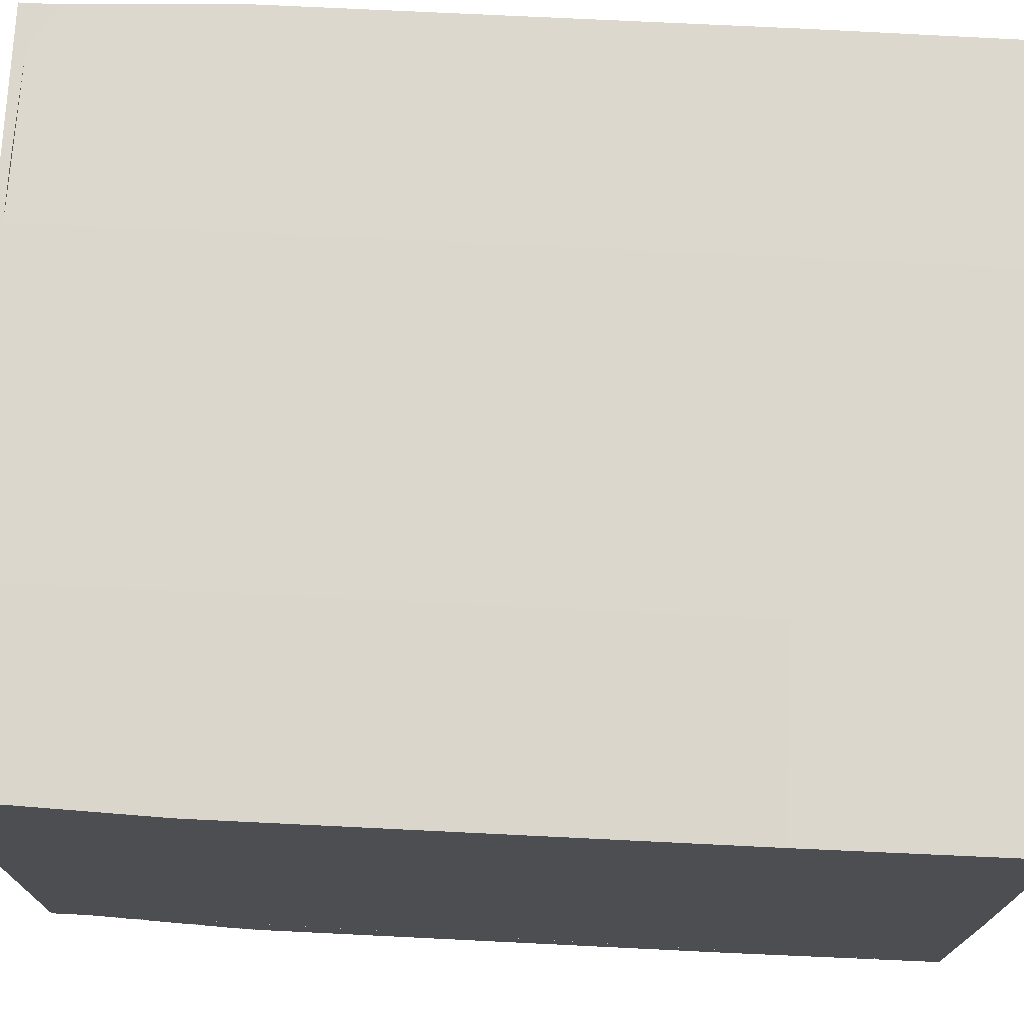
<metadata>
{"format":"obj","ext":"obj","renderer":"f3d","projection":"perspective","resolution":1024,"background":"white","views":[{"elev":73.0,"azim":92.8,"up":"+Y"}]}
</metadata>
<code>
v -48.07 270.9 157.5
v -48.07 270.9 77.29
v -132.4 270.9 77.29
v -132.4 270.9 157.5
v -132.4 200.6 -203
v -132.4 200.6 -118.3
v -132.4 270.9 -118.3
v -132.4 270.9 -203
v 79.74 270.9 157.5
v 79.74 270.9 77.29
v 152.5 270.9 157.5
v 152.5 270.9 77.29
v -132.4 133 -203
v -132.4 133 -118.3
v -132.4 155.5 -118.3
v -132.4 178.1 -118.3
v -48.07 270.9 -203
v 79.74 270.9 -203
v 152.5 270.9 -203
v 152.5 200.6 -203
v 152.5 133 -203
v 152.5 27.41 -203
v 79.74 27.41 -203
v -48.07 27.41 -203
v -132.4 27.41 -203
v 152.5 270.9 -118.3
v 152.5 200.6 157.5
v 152.5 133 157.5
v 152.5 27.41 157.5
v 152.5 27.41 77.29
v 152.5 27.41 -118.3
v -132.4 27.41 -118.3
v -132.4 27.41 77.29
v -132.4 27.41 157.5
v -132.4 133 157.5
v -132.4 133 77.29
v -132.4 200.6 157.5
v -132.4 200.6 77.29
v -132.4 178.1 77.29
v -132.4 155.5 77.29
v 79.74 270.9 -118.3
v -48.07 270.9 -118.3
v 79.74 27.41 157.5
v -48.07 27.41 157.5
v -132.4 133 12.1
v -132.4 133 -53.08
v -132.4 200.6 12.1
v -132.4 200.6 -53.08
v -132.4 198.3 14.57
v -132.4 198.3 14.58
v -132.4 198.3 44.7
v -132.4 198.3 74.81
v -132.4 198.3 74.82
v -132.4 199.5 76.05
v -132.4 180.4 74.82
v -132.4 180.4 74.81
v -132.4 180.4 44.7
v -132.4 180.4 14.58
v -132.4 180.4 14.57
v -132.4 178.1 12.1
v -132.4 180.4 14.58
v -132.4 198.3 14.58
v -132.4 197.9 -50.23
v -132.4 197.9 9.249
v -132.4 180.8 9.249
v -132.4 180.8 -50.23
v -132.4 178.1 -53.08
v -132.4 198.1 -115.6
v -132.4 198.1 -55.72
v -132.4 180.6 -115.6
v -132.4 180.6 -55.72
v -132.4 157.8 -115.9
v -132.4 175.9 -115.9
v -132.4 155.5 -53.08
v -132.4 157.8 -55.43
v -132.4 175.9 -55.43
v -132.4 155.5 12.1
v -132.4 157.9 9.572
v -132.4 157.9 -50.55
v -132.4 175.7 -50.55
v -132.4 175.7 9.572
v -132.4 175.7 74.79
v -132.4 157.9 74.79
v -132.4 157.9 14.6
v -132.4 175.7 14.6
v -132.4 135.2 -55.35
v -132.4 135.2 -116
v -132.4 153.4 -116
v -132.4 153.4 -55.35
v -132.4 135.1 9.887
v -132.4 135.1 -50.87
v -132.4 153.4 -50.87
v -132.4 153.4 9.887
v -132.4 153.8 75.49
v -132.4 134.7 75.49
v -132.4 134.7 13.9
v -132.4 153.8 13.9
v -132.4 198.3 74.82
v -132.4 180.4 74.82
v -130.1 269.1 77.29
v -48.07 268.4 77.29
v -48.07 268.4 157.5
v -130.1 269.1 157.5
v -130.1 269.1 -118.3
v -129.1 200.6 -118.3
v -130.1 200.6 -201.2
v -130.5 269.4 -201.5
v 79.74 268.4 77.29
v 79.74 268.4 157.5
v 150.2 269.1 77.29
v 150.2 269.1 157.5
v -129.1 155.5 -118.3
v -129.1 133 -118.3
v -130.1 133 -201.2
v -129.1 178.1 -118.3
v -48.07 269.1 -201.2
v -130.5 28.86 -201.5
v -48.07 29.19 -201.2
v 79.74 29.19 -201.2
v 150.6 28.86 -201.5
v 150.2 133 -201.2
v 150.2 200.6 -201.2
v 150.6 269.4 -201.5
v 79.74 269.1 -201.2
v 150.2 29.19 -118.3
v 150.2 29.19 77.29
v 150.2 29.19 157.5
v 149.2 133 157.5
v 149.2 200.6 157.5
v 150.2 269.1 -118.3
v -130.1 29.19 -118.3
v -129.1 133 157.5
v -130.1 29.19 157.5
v -130.1 29.19 77.29
v -129.1 133 77.29
v -129.1 200.6 157.5
v -129.1 155.5 77.29
v -129.1 178.1 77.29
v -129.1 200.6 77.29
v 79.74 268.4 -118.3
v -48.07 268.4 -118.3
v -48.07 29.93 157.5
v 79.74 29.93 157.5
v -129.1 133 -53.08
v -129.1 133 12.1
v -129.1 200.6 12.1
v -129.1 200.6 -53.08
v -129.1 198.3 14.58
v -129.1 198.3 14.57
v -129.1 199.5 76.05
v -129.1 198.3 74.82
v -129.1 198.3 74.81
v -129.1 198.3 44.7
v -129.1 180.4 74.81
v -129.1 180.4 74.82
v -129.1 178.1 12.1
v -129.1 180.4 14.57
v -129.1 180.4 14.58
v -129.1 180.4 44.7
v -129.1 180.4 14.58
v -129.1 198.3 14.58
v -129.1 197.9 9.249
v -129.1 197.9 -50.23
v -129.1 180.8 -50.23
v -129.1 180.8 9.249
v -129.1 178.1 -53.08
v -129.1 198.1 -55.72
v -129.1 198.1 -115.6
v -129.1 180.6 -115.6
v -129.1 180.6 -55.72
v -129.1 175.9 -115.9
v -129.1 157.8 -115.9
v -129.1 157.8 -55.43
v -129.1 155.5 -53.08
v -129.1 175.9 -55.43
v -129.1 157.9 -50.55
v -129.1 157.9 9.572
v -129.1 155.5 12.1
v -129.1 175.7 9.572
v -129.1 175.7 -50.55
v -129.1 157.9 74.79
v -129.1 175.7 74.79
v -129.1 157.9 14.6
v -129.1 175.7 14.6
v -129.1 135.2 -116
v -129.1 135.2 -55.35
v -129.1 153.4 -116
v -129.1 153.4 -55.35
v -129.1 135.1 -50.87
v -129.1 135.1 9.887
v -129.1 153.4 9.887
v -129.1 153.4 -50.87
v -129.1 134.7 75.49
v -129.1 153.8 75.49
v -129.1 134.7 13.9
v -129.1 153.8 13.9
v -129.1 198.3 74.82
v -129.1 180.4 74.82
v -127.7 267.3 77.29
v -48.07 265.8 77.29
v -48.07 267.3 153.8
v -128.6 268 154.5
v -127.7 267.3 -118.3
v -125.7 200.6 -118.3
v -127.7 200.6 -199.3
v -128.6 268 -200
v 79.74 265.8 77.29
v 79.74 267.3 153.8
v 147.8 267.3 77.29
v 148.6 268 154.5
v -125.7 155.5 -118.3
v -125.7 133 -118.3
v -127.7 133 -199.3
v -125.7 178.1 -118.3
v -48.07 267.3 -199.3
v -128.6 30.31 -200
v -48.07 30.97 -199.3
v 79.74 30.97 -199.3
v 148.6 30.31 -200
v 147.8 133 -199.3
v 147.8 200.6 -199.3
v 148.6 268 -200
v 79.74 267.3 -199.3
v 147.8 30.97 -118.3
v 147.8 30.97 77.29
v 148.6 30.31 154.5
v 147.8 133 153.8
v 147.8 200.6 153.8
v 147.8 267.3 -118.3
v -127.7 30.97 -118.3
v -127.7 133 153.8
v -128.6 30.31 154.5
v -127.7 30.97 77.29
v -125.7 133 77.29
v -127.7 200.6 153.8
v -125.7 155.5 77.29
v -125.7 178.1 77.29
v -125.7 200.6 77.29
v 79.74 265.8 -118.3
v -48.07 265.8 -118.3
v 79.74 30.97 153.8
v -48.07 30.97 153.8
v -125.7 133 -53.08
v -125.7 133 12.1
v -125.7 200.6 12.1
v -125.7 200.6 -53.08
v -125.7 198.3 14.57
v -125.7 198.3 74.82
v -127 201 76.02
v -127.7 201.8 44.7
v -127 201 13.38
v -125.7 199.5 76.05
v -125.7 178.1 12.1
v -125.7 180.4 14.57
v -127 177.7 13.38
v -127.7 176.9 44.7
v -127 177.7 76.02
v -125.7 180.4 74.82
v -127 199.4 11.66
v -127 179.3 11.66
v -126.4 199.4 10.85
v -126.4 199.4 -51.83
v -126.4 179.3 -51.83
v -126.4 179.3 10.85
v -125.7 178.1 -53.08
v -126.4 199.6 -54.12
v -126.4 199.6 -117.2
v -126.4 179.1 -117.2
v -126.4 179.1 -54.12
v -126.4 177.4 -117.5
v -126.4 156.3 -117.5
v -126.4 156.3 -53.83
v -125.7 155.5 -53.08
v -126.4 177.4 -53.83
v -126.4 156.4 -52.15
v -126.4 156.4 11.17
v -125.7 155.5 12.1
v -126.4 177.2 11.17
v -126.4 177.2 -52.15
v -126.4 156.4 76.39
v -126.4 177.2 76.39
v -126.4 156.4 13
v -126.4 177.2 13
v -126.4 133.6 -117.6
v -126.4 133.6 -53.75
v -126.4 154.9 -117.6
v -126.4 154.9 -53.75
v -126.4 133.6 -52.47
v -126.4 133.6 11.49
v -126.4 155 11.49
v -126.4 155 -52.47
v -126.4 133.2 77.09
v -126.4 155.4 77.09
v -126.4 133.2 12.3
v -126.4 155.4 12.3
v -127 199.4 77.73
v -127 179.3 77.73
v -48.04 271.9 153.8
v -48.03 273.4 77.29
v -134.8 272.6 77.29
v -132.1 270.6 152.7
v -134.8 200.6 -204.9
v -135.8 200.6 -118.2
v -134.8 272.6 -118.2
v -134.4 272.3 -204.5
v 79.71 271.9 153.8
v 79.69 273.4 77.29
v 152.1 270.6 152.7
v 154.9 272.7 77.29
v -134.8 133 -204.9
v -135.8 133 -118.2
v -135.8 155.5 -118.2
v -135.8 178.1 -118.2
v -48.05 272.7 -204.9
v 79.72 272.7 -204.9
v 154.5 272.3 -204.6
v 154.9 200.6 -204.9
v 154.9 133 -204.9
v 154.5 25.96 -204.6
v 79.74 25.63 -204.9
v -48.07 25.63 -204.9
v -134.4 25.97 -204.5
v 154.9 272.7 -118.2
v 153.9 200.6 153.8
v 153.9 133 153.8
v 152.2 27.68 152.7
v 154.9 25.64 77.3
v 154.9 25.64 -118.3
v -134.8 25.65 -118.2
v -134.8 25.65 77.29
v -132.1 27.69 152.7
v -133.8 133 153.8
v -135.8 133 77.29
v -133.8 200.6 153.8
v -135.8 200.6 77.29
v -135.8 178.1 77.29
v -135.8 155.5 77.29
v 79.7 273.4 -118.2
v -48.04 273.4 -118.2
v 79.74 26.37 153.8
v -48.07 26.37 153.8
v -135.8 133 12.1
v -135.8 133 -53.08
v -135.8 200.6 12.1
v -135.8 200.6 -53.08
v -135.8 198.3 14.57
v -134.5 201.1 13.39
v -133.8 201.8 44.7
v -134.5 201 76.03
v -135.8 198.3 74.83
v -135.8 199.5 76.05
v -135.8 180.4 74.83
v -134.5 177.7 76.03
v -133.8 176.9 44.7
v -134.5 177.7 13.39
v -135.8 180.4 14.57
v -135.8 178.1 12.1
v -134.5 179.3 11.66
v -134.5 199.4 11.66
v -135.1 199.4 -51.83
v -135.1 199.4 10.85
v -135.1 179.3 10.85
v -135.1 179.3 -51.83
v -135.8 178.1 -53.08
v -135.1 199.6 -117.2
v -135.1 199.6 -54.12
v -135.1 179.1 -117.2
v -135.1 179.1 -54.12
v -135.1 156.3 -117.5
v -135.1 177.4 -117.5
v -135.8 155.5 -53.08
v -135.1 156.3 -53.83
v -135.1 177.4 -53.83
v -135.8 155.5 12.1
v -135.1 156.4 11.17
v -135.1 156.4 -52.15
v -135.1 177.2 -52.15
v -135.1 177.2 11.17
v -135.1 177.2 76.39
v -135.1 156.4 76.39
v -135.1 156.4 13
v -135.1 177.2 13
v -135.1 133.6 -53.75
v -135.1 133.6 -117.6
v -135.1 154.9 -117.6
v -135.1 154.9 -53.75
v -135.1 133.6 11.49
v -135.1 133.6 -52.47
v -135.1 155 -52.47
v -135.1 155 11.49
v -135.1 155.4 77.09
v -135.1 133.2 77.09
v -135.1 133.2 12.3
v -135.1 155.4 12.3
v -134.5 199.4 77.74
v -134.5 179.3 77.74
g Cube_Cube
f 1 2 3
f 3 4 1
f 5 6 7
f 7 8 5
f 9 10 2
f 2 1 9
f 11 12 10
f 10 9 11
f 13 14 15
f 13 15 16
f 13 16 6
f 6 5 13
f 8 17 18
f 8 18 19
f 8 19 20
f 8 20 21
f 8 21 22
f 8 22 23
f 8 23 24
f 8 24 25
f 8 25 13
f 13 5 8
f 22 21 20
f 20 19 26
f 20 26 12
f 20 12 11
f 20 11 27
f 20 27 28
f 20 28 29
f 20 29 30
f 20 30 31
f 20 31 22
f 25 32 14
f 14 13 25
f 33 34 35
f 35 36 33
f 36 35 37
f 36 37 38
f 38 39 40
f 38 40 36
f 12 26 41
f 41 10 12
f 10 41 42
f 42 2 10
f 38 37 4
f 4 3 38
f 29 43 44
f 44 34 33
f 44 33 32
f 44 32 25
f 44 25 24
f 44 24 23
f 44 23 22
f 44 22 31
f 44 31 30
f 44 30 29
f 2 42 7
f 7 3 2
f 42 17 8
f 8 7 42
f 41 18 17
f 17 42 41
f 26 19 18
f 18 41 26
f 32 33 36
f 32 36 45
f 32 45 46
f 46 14 32
f 47 38 3
f 47 3 7
f 47 7 6
f 6 48 47
f 47 49 50
f 47 50 51
f 47 51 52
f 47 52 53
f 47 53 54
f 54 38 47
f 39 55 56
f 39 56 57
f 39 57 58
f 39 58 59
f 59 60 39
f 60 59 61
f 60 61 62
f 60 62 49
f 49 47 60
f 48 63 64
f 64 47 48
f 60 65 66
f 66 67 60
f 47 64 65
f 65 60 47
f 67 66 63
f 63 48 67
f 6 68 69
f 69 48 6
f 16 70 68
f 68 6 16
f 67 71 70
f 70 16 67
f 48 69 71
f 71 67 48
f 15 72 73
f 73 16 15
f 74 75 72
f 72 15 74
f 16 73 76
f 76 67 16
f 67 76 75
f 75 74 67
f 77 78 79
f 79 74 77
f 67 80 81
f 81 60 67
f 60 81 78
f 78 77 60
f 74 79 80
f 80 67 74
f 39 82 83
f 83 40 39
f 40 83 84
f 84 77 40
f 60 85 82
f 82 39 60
f 77 84 85
f 85 60 77
f 46 86 87
f 87 14 46
f 14 87 88
f 88 15 14
f 15 88 89
f 89 74 15
f 74 89 86
f 86 46 74
f 45 90 91
f 91 46 45
f 74 92 93
f 93 77 74
f 77 93 90
f 90 45 77
f 46 91 92
f 92 74 46
f 40 94 95
f 95 36 40
f 36 95 96
f 96 45 36
f 77 97 94
f 94 40 77
f 45 96 97
f 97 77 45
f 98 53 52
f 56 55 99
f 50 49 62
f 61 59 58
f 54 53 98
f 54 98 99
f 54 99 55
f 54 55 39
f 39 38 54
f 100 101 102
f 102 103 100
f 104 105 106
f 106 107 104
f 101 108 109
f 109 102 101
f 108 110 111
f 111 109 108
f 112 113 114
f 112 114 106
f 106 105 115
f 106 115 112
f 116 107 106
f 116 106 114
f 116 114 117
f 116 117 118
f 116 118 119
f 116 119 120
f 116 120 121
f 116 121 122
f 122 123 124
f 116 122 124
f 121 120 125
f 121 125 126
f 121 126 127
f 121 127 128
f 121 128 129
f 121 129 111
f 121 111 110
f 121 110 130
f 130 123 122
f 121 130 122
f 113 131 117
f 117 114 113
f 132 133 134
f 134 135 132
f 136 132 135
f 136 135 137
f 136 137 138
f 138 139 136
f 140 130 110
f 110 108 140
f 141 140 108
f 108 101 141
f 103 136 139
f 139 100 103
f 142 143 127
f 142 127 126
f 142 126 125
f 142 125 120
f 142 120 119
f 142 119 118
f 142 118 117
f 142 117 131
f 142 131 134
f 134 133 142
f 104 141 101
f 101 100 104
f 107 116 141
f 141 104 107
f 116 124 140
f 140 141 116
f 124 123 130
f 130 140 124
f 135 134 131
f 131 113 144
f 131 144 145
f 131 145 135
f 100 139 146
f 100 146 147
f 100 147 105
f 105 104 100
f 148 149 146
f 148 146 139
f 148 139 150
f 148 150 151
f 148 151 152
f 152 153 148
f 154 155 138
f 154 138 156
f 154 156 157
f 157 158 159
f 157 159 154
f 160 157 156
f 160 156 146
f 160 146 149
f 149 161 160
f 162 163 147
f 147 146 162
f 164 165 156
f 156 166 164
f 165 162 146
f 146 156 165
f 163 164 166
f 166 147 163
f 167 168 105
f 105 147 167
f 168 169 115
f 115 105 168
f 169 170 166
f 166 115 169
f 170 167 147
f 147 166 170
f 171 172 112
f 112 115 171
f 172 173 174
f 174 112 172
f 175 171 115
f 115 166 175
f 173 175 166
f 166 174 173
f 176 177 178
f 178 174 176
f 179 180 166
f 166 156 179
f 177 179 156
f 156 178 177
f 180 176 174
f 174 166 180
f 181 182 138
f 138 137 181
f 183 181 137
f 137 178 183
f 182 184 156
f 156 138 182
f 184 183 178
f 178 156 184
f 185 186 144
f 144 113 185
f 187 185 113
f 113 112 187
f 188 187 112
f 112 174 188
f 186 188 174
f 174 144 186
f 189 190 145
f 145 144 189
f 191 192 174
f 174 178 191
f 190 191 178
f 178 145 190
f 192 189 144
f 144 174 192
f 193 194 137
f 137 135 193
f 195 193 135
f 135 145 195
f 194 196 178
f 178 137 194
f 196 195 145
f 145 178 196
f 197 152 151
f 154 198 155
f 148 161 149
f 160 158 157
f 197 151 150
f 197 150 139
f 197 139 138
f 197 138 155
f 155 198 197
f 103 4 37
f 37 136 103
f 102 1 4
f 4 103 102
f 143 43 29
f 29 127 143
f 109 9 1
f 1 102 109
f 133 34 44
f 44 142 133
f 142 44 43
f 43 143 142
f 111 11 9
f 9 109 111
f 136 37 35
f 35 132 136
f 132 35 34
f 34 133 132
f 162 64 63
f 63 163 162
f 164 66 65
f 65 165 164
f 165 65 64
f 64 162 165
f 163 63 66
f 66 164 163
f 167 69 68
f 68 168 167
f 168 68 70
f 70 169 168
f 169 70 71
f 71 170 169
f 170 71 69
f 69 167 170
f 171 73 72
f 72 172 171
f 172 72 75
f 75 173 172
f 175 76 73
f 73 171 175
f 173 75 76
f 76 175 173
f 176 79 78
f 78 177 176
f 179 81 80
f 80 180 179
f 177 78 81
f 81 179 177
f 180 80 79
f 79 176 180
f 181 83 82
f 82 182 181
f 183 84 83
f 83 181 183
f 182 82 85
f 85 184 182
f 184 85 84
f 84 183 184
f 185 87 86
f 86 186 185
f 187 88 87
f 87 185 187
f 188 89 88
f 88 187 188
f 186 86 89
f 89 188 186
f 189 91 90
f 90 190 189
f 191 93 92
f 92 192 191
f 190 90 93
f 93 191 190
f 192 92 91
f 91 189 192
f 193 95 94
f 94 194 193
f 195 96 95
f 95 193 195
f 194 94 97
f 97 196 194
f 196 97 96
f 96 195 196
f 197 98 52
f 52 152 197
f 154 56 99
f 99 198 154
f 148 50 62
f 62 161 148
f 160 61 58
f 58 158 160
f 198 99 98
f 98 197 198
f 152 52 51
f 51 153 152
f 158 58 57
f 57 159 158
f 161 62 61
f 61 160 161
f 153 51 50
f 50 148 153
f 159 57 56
f 56 154 159
f 199 200 201
f 201 202 199
f 203 204 205
f 205 206 203
f 200 207 208
f 208 201 200
f 207 209 210
f 210 208 207
f 211 212 213
f 211 213 205
f 205 204 214
f 205 214 211
f 215 206 205
f 215 205 213
f 215 213 216
f 215 216 217
f 215 217 218
f 215 218 219
f 215 219 220
f 215 220 221
f 221 222 223
f 215 221 223
f 220 219 224
f 220 224 225
f 220 225 226
f 220 226 227
f 220 227 228
f 220 228 210
f 220 210 209
f 220 209 229
f 229 222 221
f 220 229 221
f 212 230 216
f 216 213 212
f 231 232 233
f 233 234 231
f 235 231 234
f 235 234 236
f 235 236 237
f 237 238 235
f 239 229 209
f 209 207 239
f 240 239 207
f 207 200 240
f 202 235 238
f 238 199 202
f 241 226 225
f 241 225 224
f 241 224 219
f 241 219 218
f 241 218 217
f 241 217 216
f 241 216 230
f 241 230 233
f 233 232 242
f 241 233 242
f 203 240 200
f 200 199 203
f 206 215 240
f 240 203 206
f 215 223 239
f 239 240 215
f 223 222 229
f 229 239 223
f 234 233 230
f 230 212 243
f 230 243 244
f 230 244 234
f 199 238 245
f 199 245 246
f 199 246 204
f 204 203 199
f 247 245 238
f 248 249 250
f 248 250 251
f 248 251 247
f 252 248 247
f 247 238 252
f 237 253 254
f 254 255 256
f 254 256 257
f 254 257 258
f 258 237 254
f 254 253 245
f 254 245 247
f 254 247 259
f 254 259 260
f 261 262 246
f 246 245 261
f 263 264 253
f 253 265 263
f 264 261 245
f 245 253 264
f 262 263 265
f 265 246 262
f 266 267 204
f 204 246 266
f 267 268 214
f 214 204 267
f 268 269 265
f 265 214 268
f 269 266 246
f 246 265 269
f 270 271 211
f 211 214 270
f 271 272 273
f 273 211 271
f 274 270 214
f 214 265 274
f 272 274 265
f 265 273 272
f 275 276 277
f 277 273 275
f 278 279 265
f 265 253 278
f 276 278 253
f 253 277 276
f 279 275 273
f 273 265 279
f 280 281 237
f 237 236 280
f 282 280 236
f 236 277 282
f 281 283 253
f 253 237 281
f 283 282 277
f 277 253 283
f 284 285 243
f 243 212 284
f 286 284 212
f 212 211 286
f 287 286 211
f 211 273 287
f 285 287 273
f 273 243 285
f 288 289 244
f 244 243 288
f 290 291 273
f 273 277 290
f 289 290 277
f 277 244 289
f 291 288 243
f 243 273 291
f 292 293 236
f 236 234 292
f 294 292 234
f 234 244 294
f 293 295 277
f 277 236 293
f 295 294 244
f 244 277 295
f 296 249 248
f 257 297 258
f 251 259 247
f 260 255 254
f 248 252 238
f 248 238 237
f 248 237 258
f 248 258 297
f 248 297 296
f 298 299 300
f 300 301 298
f 302 303 304
f 304 305 302
f 306 307 299
f 299 298 306
f 308 309 307
f 307 306 308
f 310 311 312
f 310 312 313
f 310 313 303
f 303 302 310
f 305 314 315
f 305 315 316
f 305 316 317
f 305 317 318
f 305 318 319
f 305 319 320
f 305 320 321
f 305 321 322
f 305 322 310
f 310 302 305
f 319 318 317
f 319 317 316
f 319 316 323
f 319 323 309
f 319 309 308
f 319 308 324
f 319 324 325
f 319 325 326
f 319 326 327
f 327 328 319
f 322 329 311
f 311 310 322
f 330 331 332
f 332 333 330
f 333 332 334
f 334 335 336
f 334 336 337
f 334 337 333
f 309 323 338
f 338 307 309
f 307 338 339
f 339 299 307
f 335 334 301
f 301 300 335
f 326 340 341
f 326 341 331
f 326 331 330
f 326 330 329
f 326 329 322
f 326 322 321
f 326 321 320
f 326 320 319
f 326 319 328
f 328 327 326
f 299 339 304
f 304 300 299
f 339 314 305
f 305 304 339
f 338 315 314
f 314 339 338
f 323 316 315
f 315 338 323
f 329 330 333
f 329 333 342
f 329 342 343
f 343 311 329
f 344 335 300
f 344 300 304
f 344 304 303
f 303 345 344
f 346 347 348
f 346 348 349
f 346 349 350
f 346 350 351
f 344 346 351
f 351 335 344
f 352 353 354
f 352 354 355
f 352 355 356
f 352 356 357
f 352 357 336
f 356 358 359
f 356 359 346
f 356 346 344
f 356 344 357
f 345 360 361
f 361 344 345
f 357 362 363
f 363 364 357
f 344 361 362
f 362 357 344
f 364 363 360
f 360 345 364
f 303 365 366
f 366 345 303
f 313 367 365
f 365 303 313
f 364 368 367
f 367 313 364
f 345 366 368
f 368 364 345
f 312 369 370
f 370 313 312
f 371 372 369
f 369 312 371
f 313 370 373
f 373 364 313
f 364 373 372
f 372 371 364
f 374 375 376
f 376 371 374
f 364 377 378
f 378 357 364
f 357 378 375
f 375 374 357
f 371 376 377
f 377 364 371
f 336 379 380
f 380 337 336
f 337 380 381
f 381 374 337
f 357 382 379
f 379 336 357
f 374 381 382
f 382 357 374
f 343 383 384
f 384 311 343
f 311 384 385
f 385 312 311
f 312 385 386
f 386 371 312
f 371 386 383
f 383 343 371
f 342 387 388
f 388 343 342
f 371 389 390
f 390 374 371
f 374 390 387
f 387 342 374
f 343 388 389
f 389 371 343
f 337 391 392
f 392 333 337
f 333 392 393
f 393 342 333
f 374 394 391
f 391 337 374
f 342 393 394
f 394 374 342
f 395 350 349
f 353 352 396
f 347 346 359
f 358 356 355
f 350 395 396
f 350 396 352
f 350 352 336
f 350 336 335
f 350 335 351
f 235 202 301
f 301 334 235
f 202 201 298
f 298 301 202
f 226 241 340
f 340 326 226
f 201 208 306
f 306 298 201
f 242 232 331
f 331 341 242
f 241 242 341
f 341 340 241
f 208 210 308
f 308 306 208
f 231 235 334
f 334 332 231
f 232 231 332
f 332 331 232
f 262 261 361
f 361 360 262
f 264 263 363
f 363 362 264
f 261 264 362
f 362 361 261
f 263 262 360
f 360 363 263
f 267 266 366
f 366 365 267
f 268 267 365
f 365 367 268
f 269 268 367
f 367 368 269
f 266 269 368
f 368 366 266
f 271 270 370
f 370 369 271
f 272 271 369
f 369 372 272
f 270 274 373
f 373 370 270
f 274 272 372
f 372 373 274
f 276 275 376
f 376 375 276
f 279 278 378
f 378 377 279
f 278 276 375
f 375 378 278
f 275 279 377
f 377 376 275
f 281 280 380
f 380 379 281
f 280 282 381
f 381 380 280
f 283 281 379
f 379 382 283
f 282 283 382
f 382 381 282
f 285 284 384
f 384 383 285
f 284 286 385
f 385 384 284
f 286 287 386
f 386 385 286
f 287 285 383
f 383 386 287
f 289 288 388
f 388 387 289
f 291 290 390
f 390 389 291
f 290 289 387
f 387 390 290
f 288 291 389
f 389 388 288
f 293 292 392
f 392 391 293
f 292 294 393
f 393 392 292
f 295 293 391
f 391 394 295
f 294 295 394
f 394 393 294
f 249 296 395
f 395 349 249
f 297 257 353
f 353 396 297
f 259 251 347
f 347 359 259
f 255 260 358
f 358 355 255
f 296 297 396
f 396 395 296
f 250 249 349
f 349 348 250
f 256 255 355
f 355 354 256
f 260 259 359
f 359 358 260
f 251 250 348
f 348 347 251
f 257 256 354
f 354 353 257
g Cube_Cube
f 127 29 28
f 28 128 127
f 129 27 11
f 11 111 129
f 128 28 27
f 27 129 128
f 227 226 326
f 326 325 227
f 210 228 324
f 324 308 210
f 228 227 325
f 325 324 228

</code>
